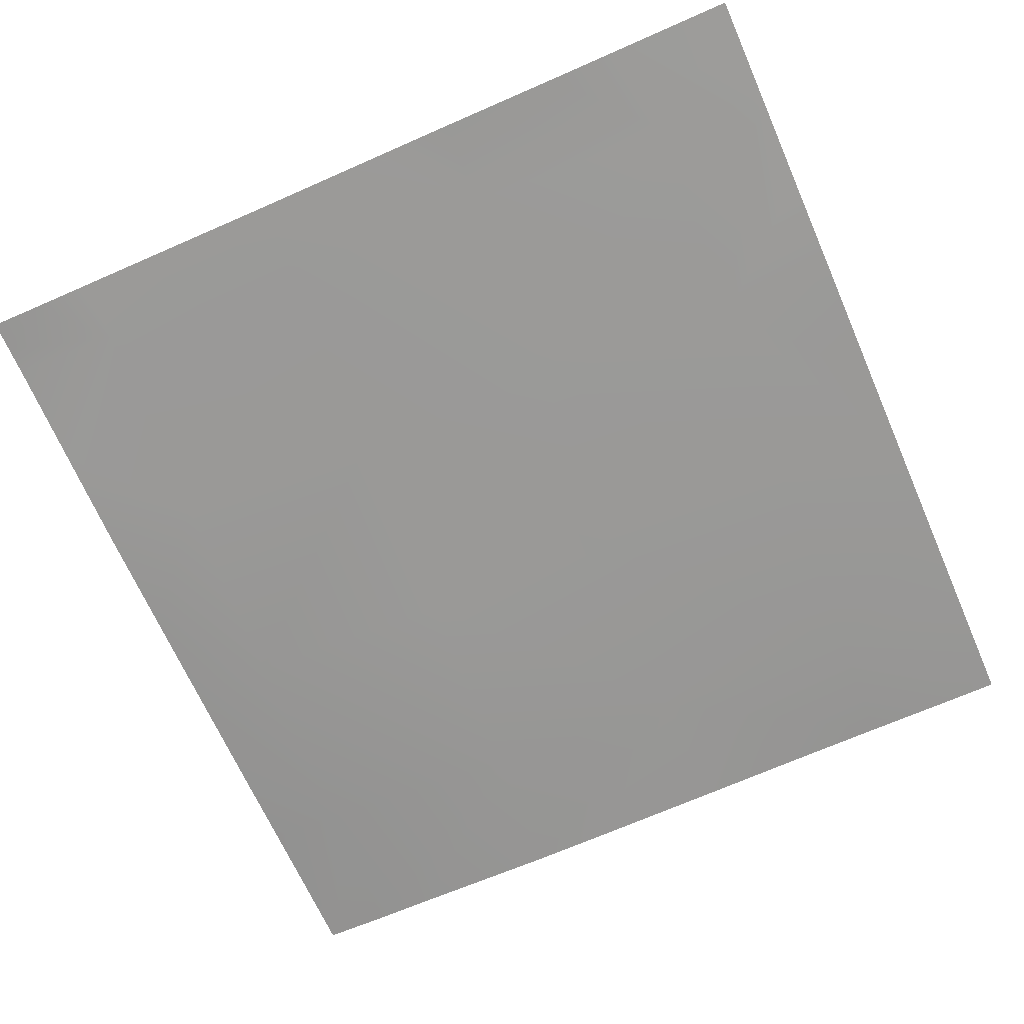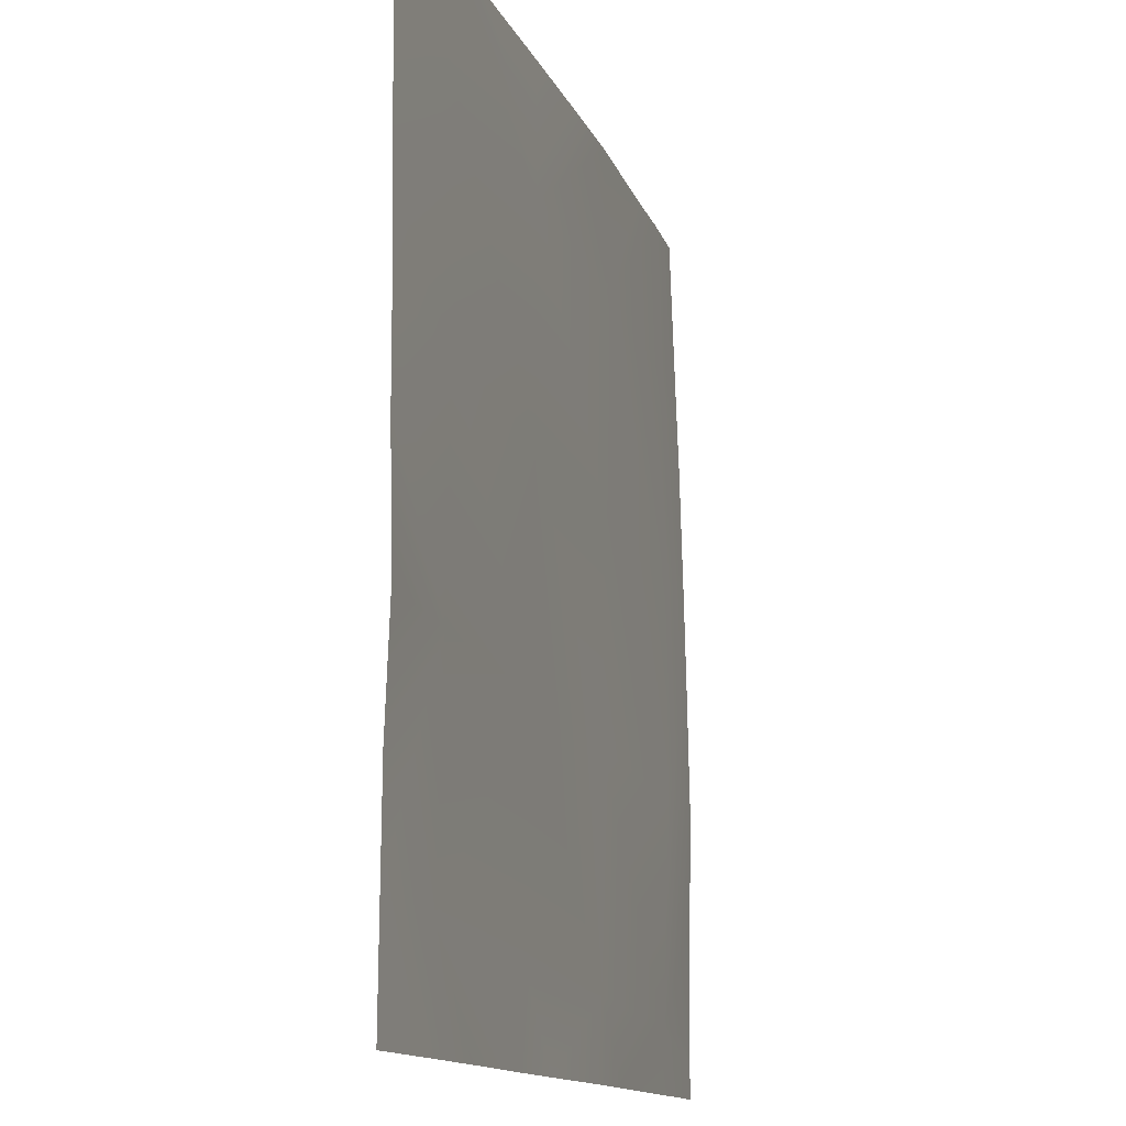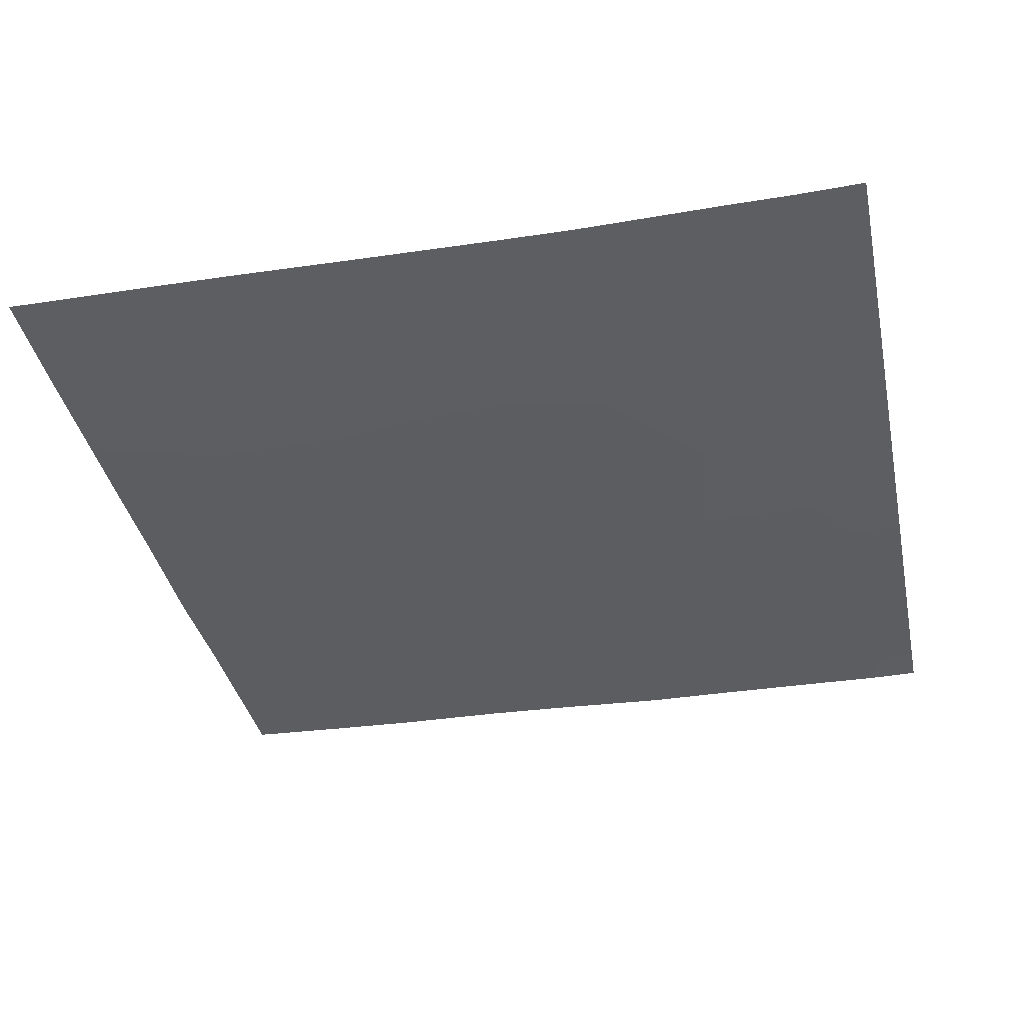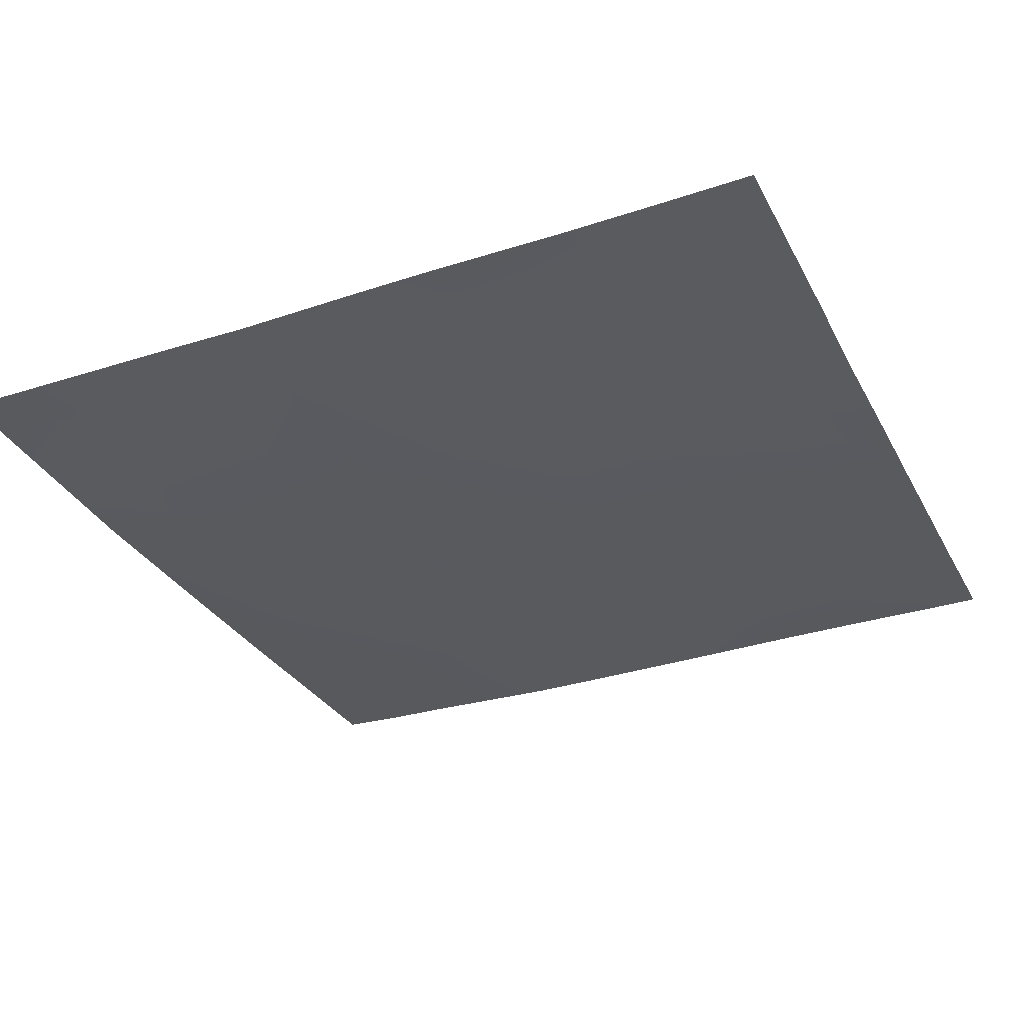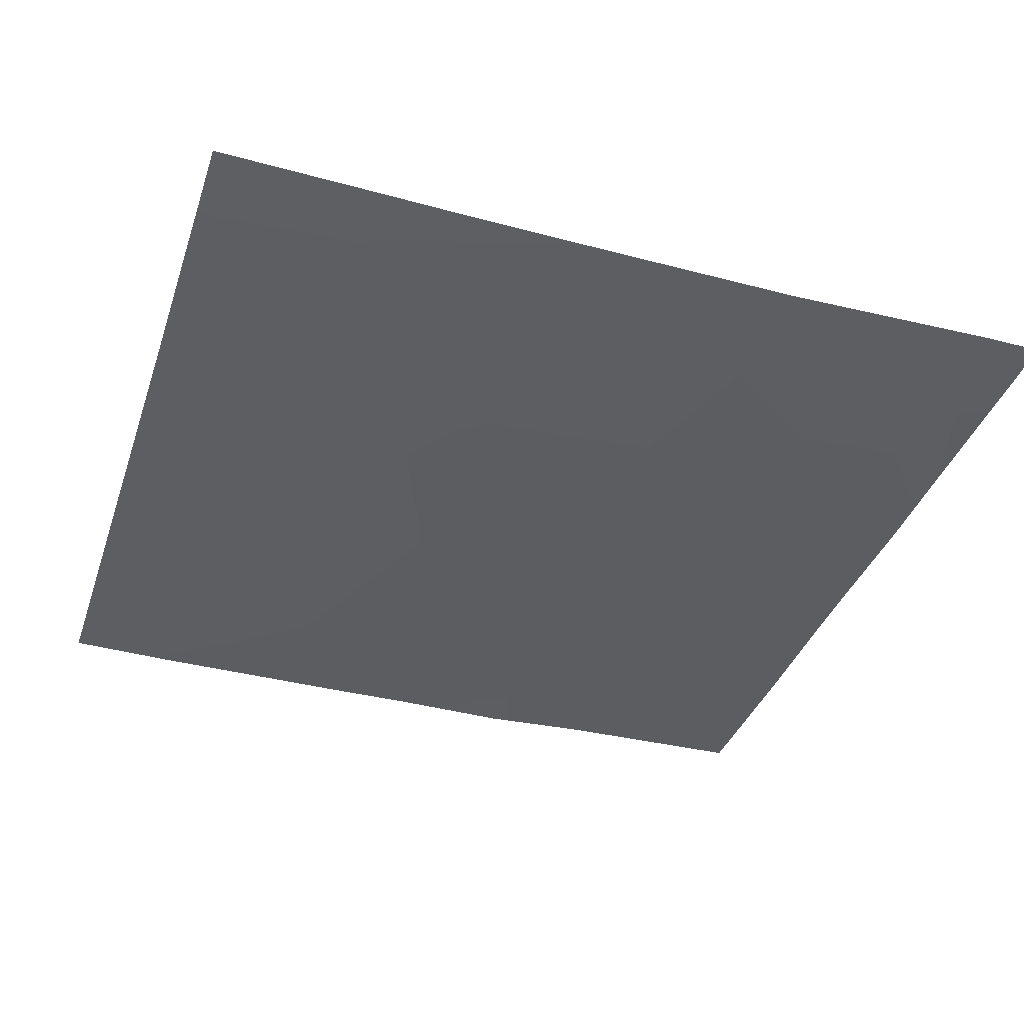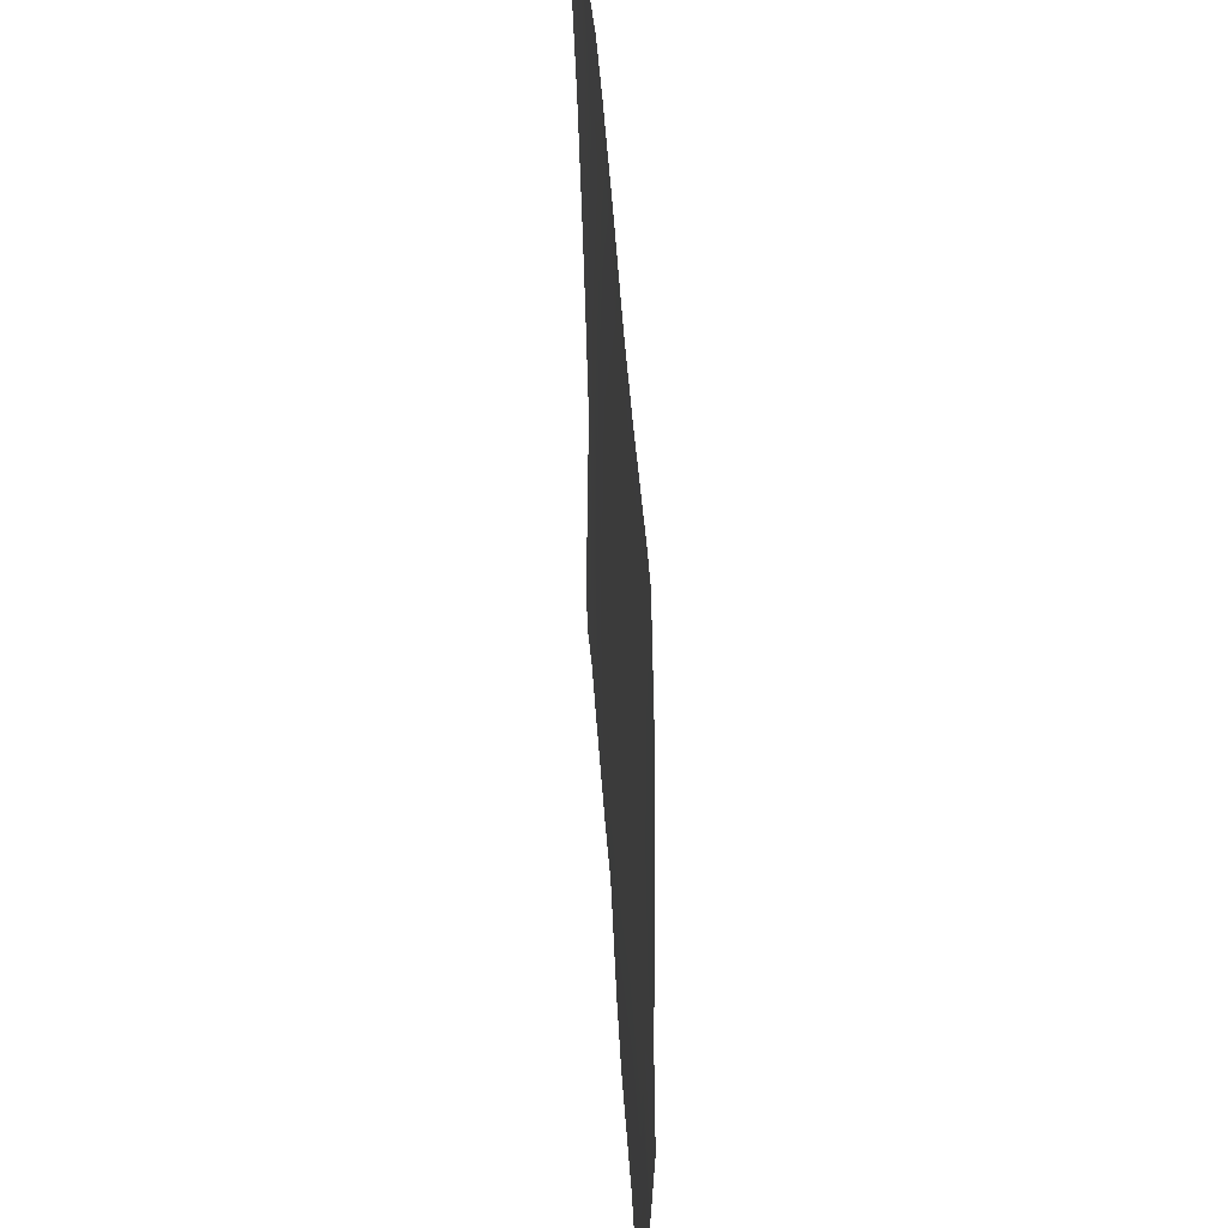
<metadata>
{"format":"obj","ext":"obj","renderer":"f3d","projection":"perspective","resolution":1024,"background":"white","views":[{"elev":-68.8,"azim":-156.4,"up":"+Y"},{"elev":-13.2,"azim":-74.2,"up":"+Z"},{"elev":-36.7,"azim":11.7,"up":"+Y"},{"elev":-31.8,"azim":-156.1,"up":"+Y"},{"elev":-37.7,"azim":72.3,"up":"+Y"},{"elev":43.7,"azim":-94.1,"up":"+Z"}]}
</metadata>
<code>
v -1761 5.094 1792
v -1792 5.749 1823
v -1760 4.828 1821
v -1792 5.862 1808
v -1792 5.983 1792
v -1697 4.25 1792
v -1696 4.448 1818
v -1734 4.452 1792
v -1673 3.716 1792
v -1757 4.239 1885
v -1792 5.517 1853
v -1693 3.607 1881
v -1792 5.022 1951
v -1753 4.306 1949
v -1792 4.968 1924
v -1792 4.234 1887
v -1689 3.704 1945
v -1629 3.182 1878
v -1750 4.98 2012
v -1792 5.295 1974
v -1792 5.699 2015
v -1782 6.406 2048
v -1792 6.297 2038
v -1792 6.565 2048
v -1748 6.301 2048
v -1686 4.191 2009
v -1721 6.023 2048
v -1632 2.379 1814
v -1633 2.429 1792
v -1612 2.463 1792
v -1568 2.013 1811
v -1569 2.196 1792
v -1552 2.008 1792
v -1565 0.9338 1875
v -1626 2.92 1942
v -1536 1.961 1842
v -1536 2.55 1809
v -1536 2.424 1801
v -1536 2.279 1792
v -1536 1.459 1873
v -1562 2.214 1938
v -1622 3.543 2006
v -1558 3.948 2002
v -1536 2.76 1937
v -1536 3.809 1977
v -1556 5.541 2048
v -1575 5.385 2048
v -1620 4.464 2048
v -1643 4.668 2048
v -1684 5.295 2048
v -1539 6.12 2048
v -1536 4.66 2001
v -1536 6.112 2045
v -1536 6.17 2048
v -1536 2.16 1910
f 1 2 3
f 1 4 2
f 4 1 5
f 6 3 7
f 6 8 3
f 1 3 8
f 6 7 9
f 2 10 3
f 2 11 10
f 3 12 7
f 10 13 14
f 10 15 13
f 15 10 16
f 12 14 17
f 14 12 10
f 12 17 18
f 17 14 19
f 3 10 12
f 14 20 19
f 14 13 20
f 21 22 19
f 21 23 22
f 23 24 22
f 25 19 22
f 25 26 19
f 25 27 26
f 20 21 19
f 19 26 17
f 11 16 10
f 28 7 12
f 12 18 28
f 29 28 30
f 31 28 18
f 30 31 32
f 30 28 31
f 32 31 33
f 31 18 34
f 17 35 18
f 9 28 29
f 9 7 28
f 36 31 34
f 36 37 31
f 38 31 37
f 38 33 31
f 38 39 33
f 36 34 40
f 34 18 41
f 35 26 42
f 17 26 35
f 41 42 43
f 42 41 35
f 44 43 45
f 44 41 43
f 46 42 47
f 46 43 42
f 41 18 35
f 48 26 49
f 48 42 26
f 48 47 42
f 49 26 50
f 51 43 46
f 51 52 43
f 51 53 52
f 50 26 27
f 45 43 52
f 53 51 54
f 55 41 44
f 55 34 41
f 55 40 34

</code>
